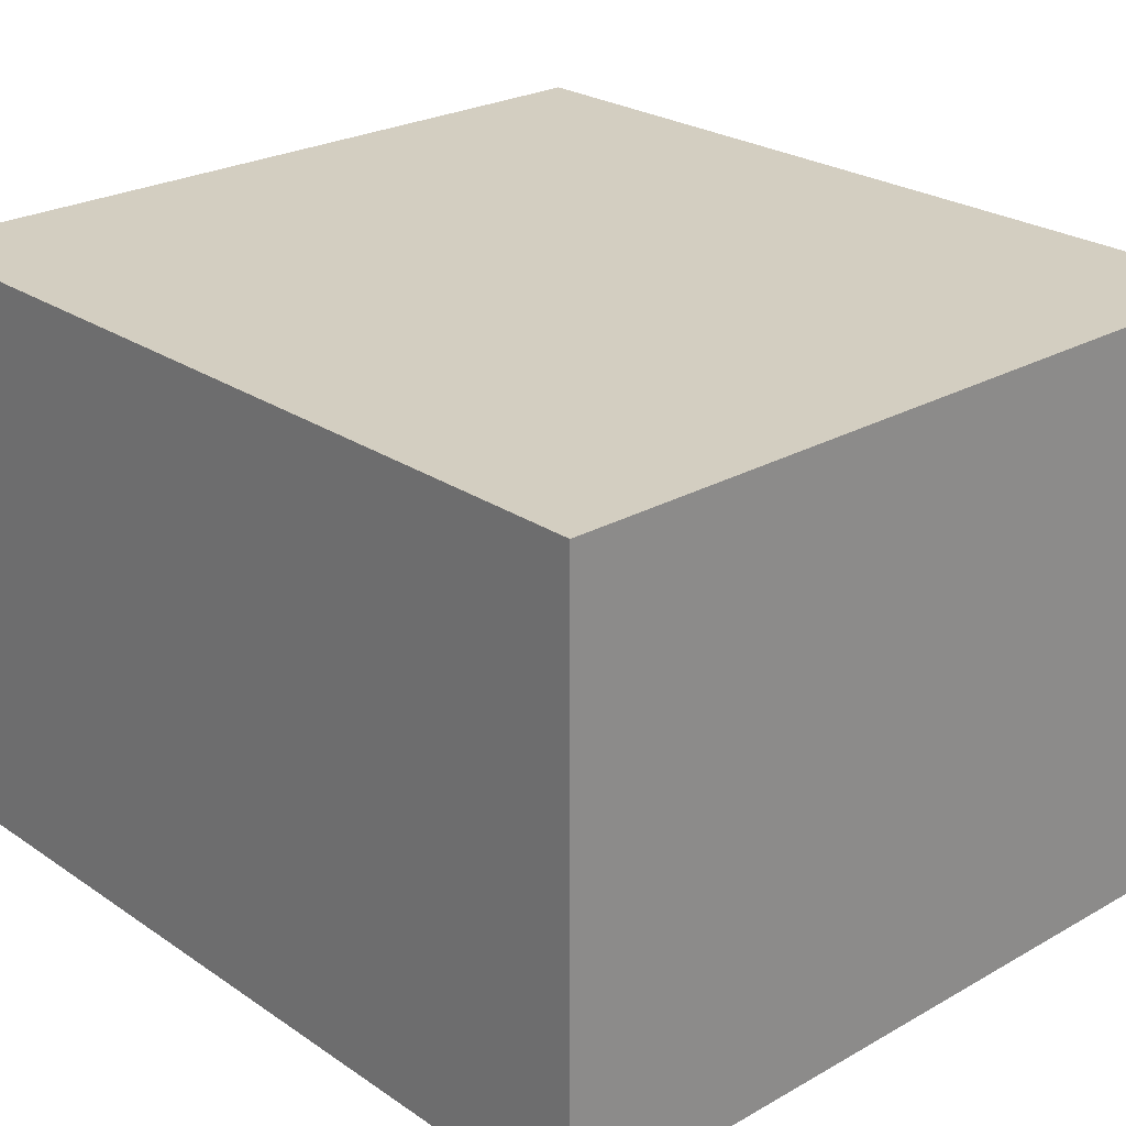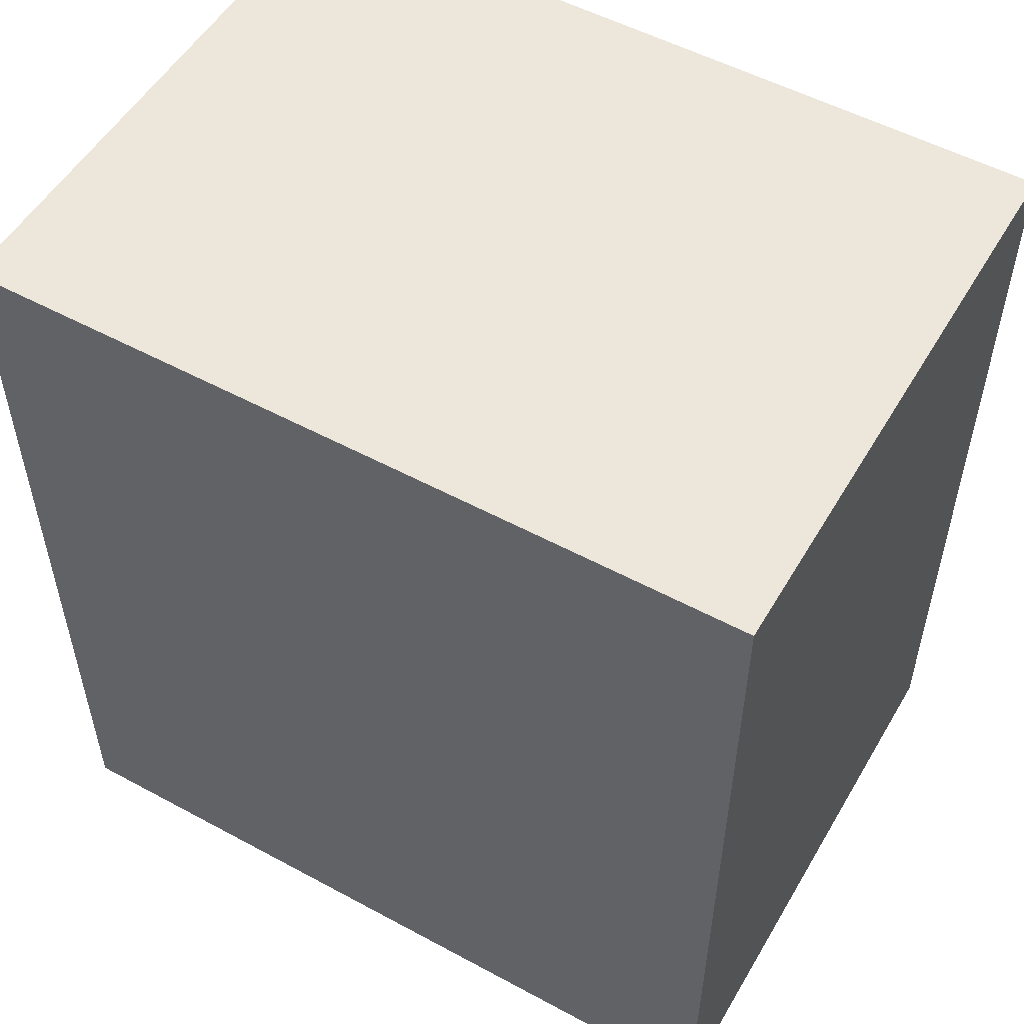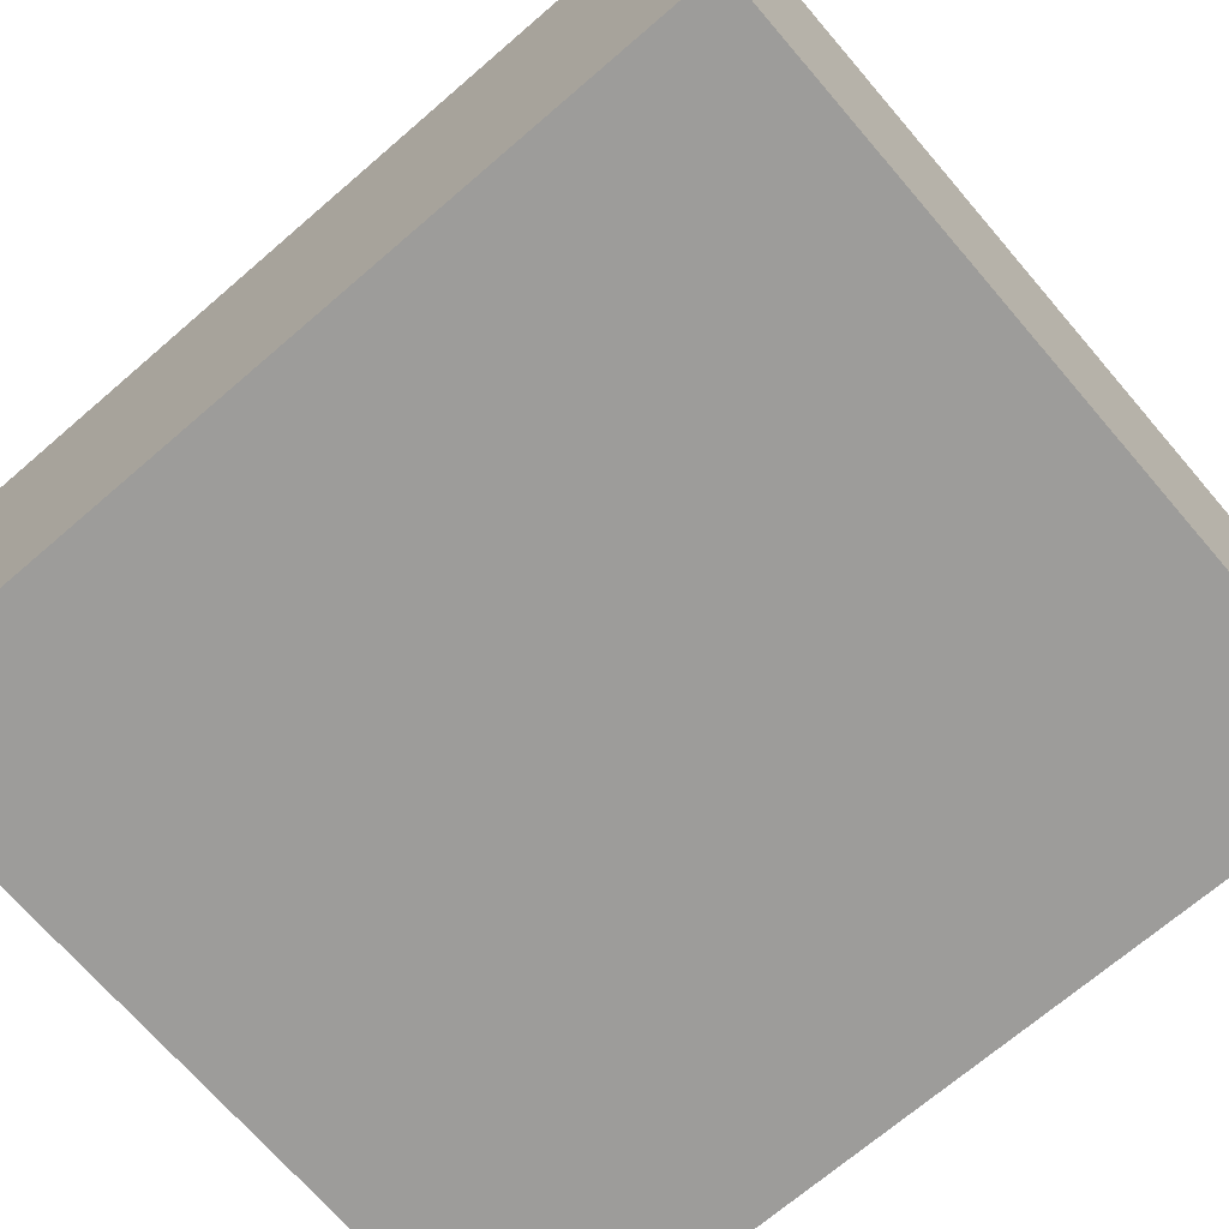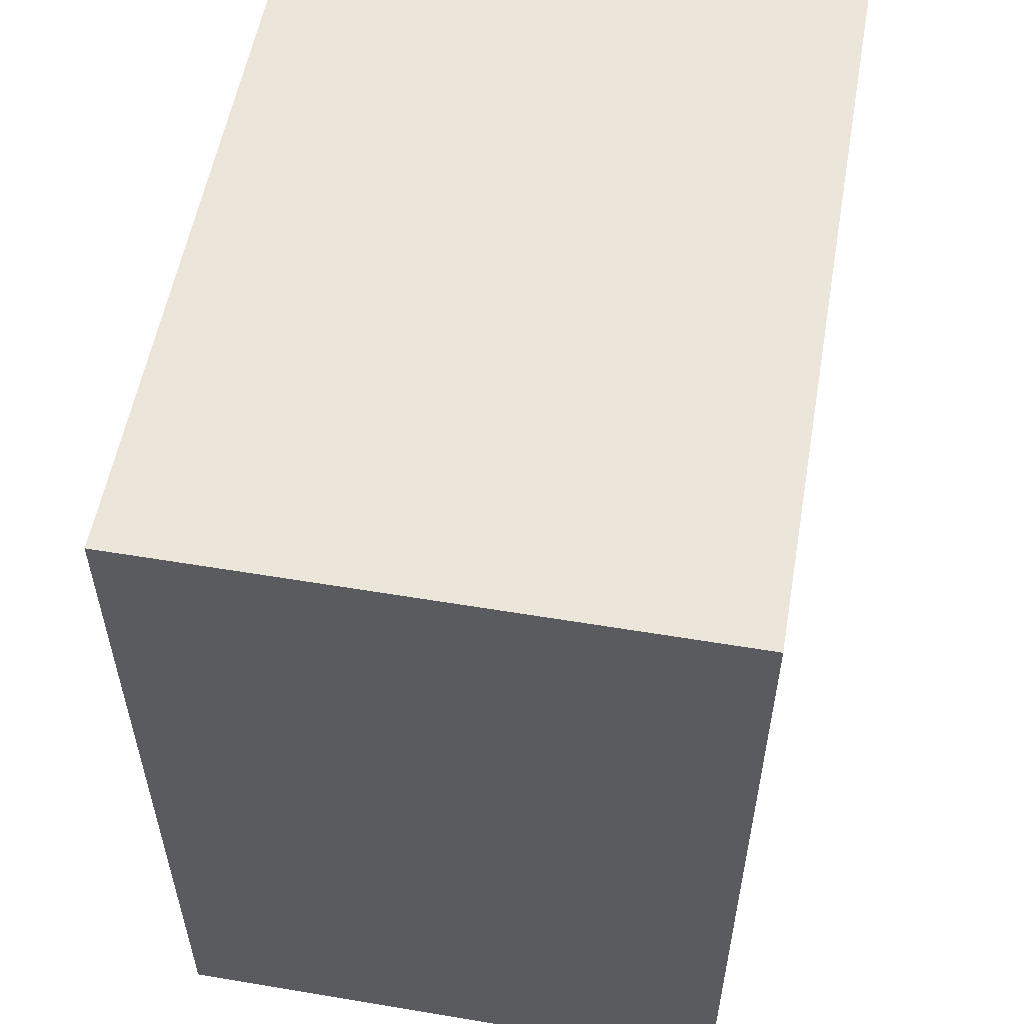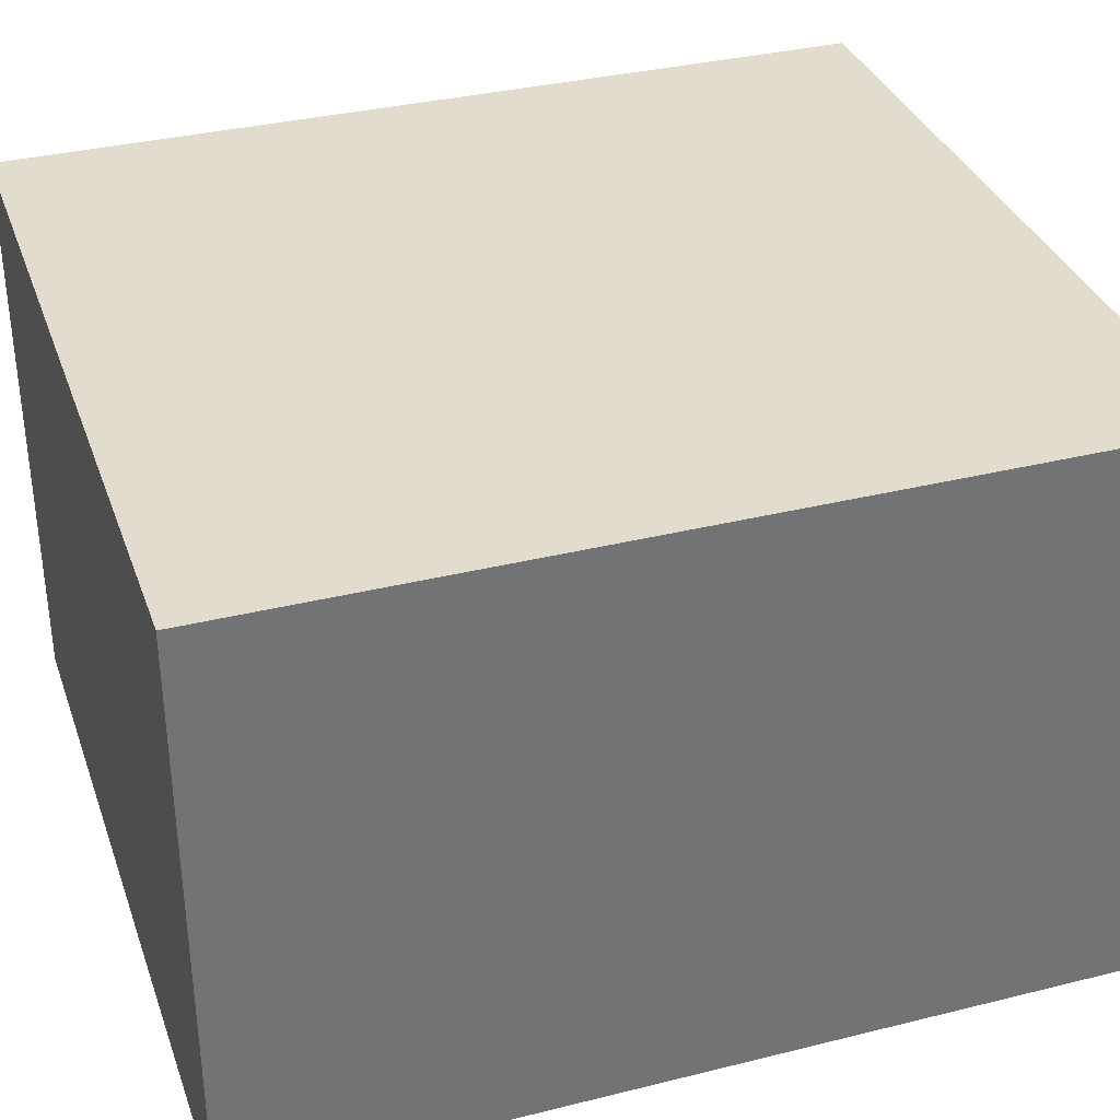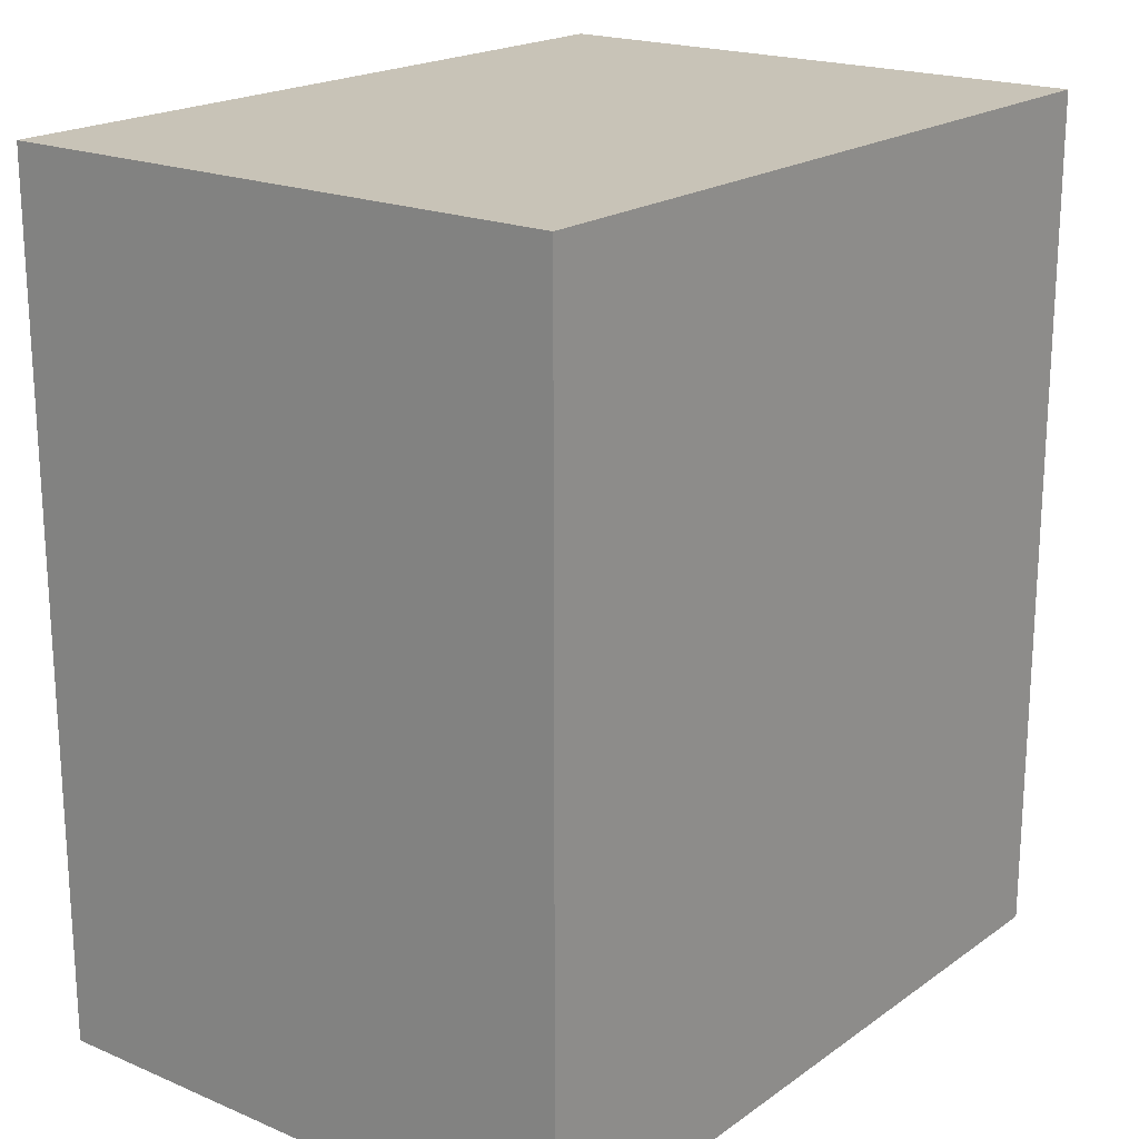
<metadata>
{"format":"obj","ext":"obj","renderer":"f3d","projection":"perspective","resolution":1024,"background":"white","views":[{"elev":25.0,"azim":137.5,"up":"+Z"},{"elev":53.3,"azim":30.0,"up":"+Y"},{"elev":-70.3,"azim":-49.3,"up":"+Z"},{"elev":55.5,"azim":100.0,"up":"+Y"},{"elev":34.7,"azim":-108.4,"up":"+Z"},{"elev":19.7,"azim":-52.0,"up":"+Y"}]}
</metadata>
<code>
g default
v 31.21 -0.4352 28.57
v 39.34 -0.4352 28.57
v 31.21 8.577 28.57
v 39.34 8.577 28.57
v 31.21 8.577 22.54
v 39.34 8.577 22.54
v 31.21 -0.4352 22.54
v 39.34 -0.4352 22.54
g Fridge Freezer
f 1 2 3
f 3 2 4
f 3 4 5
f 5 4 6
f 5 6 7
f 7 6 8
f 7 8 1
f 1 8 2
f 2 8 4
f 4 8 6
f 7 1 5
f 5 1 3

</code>
